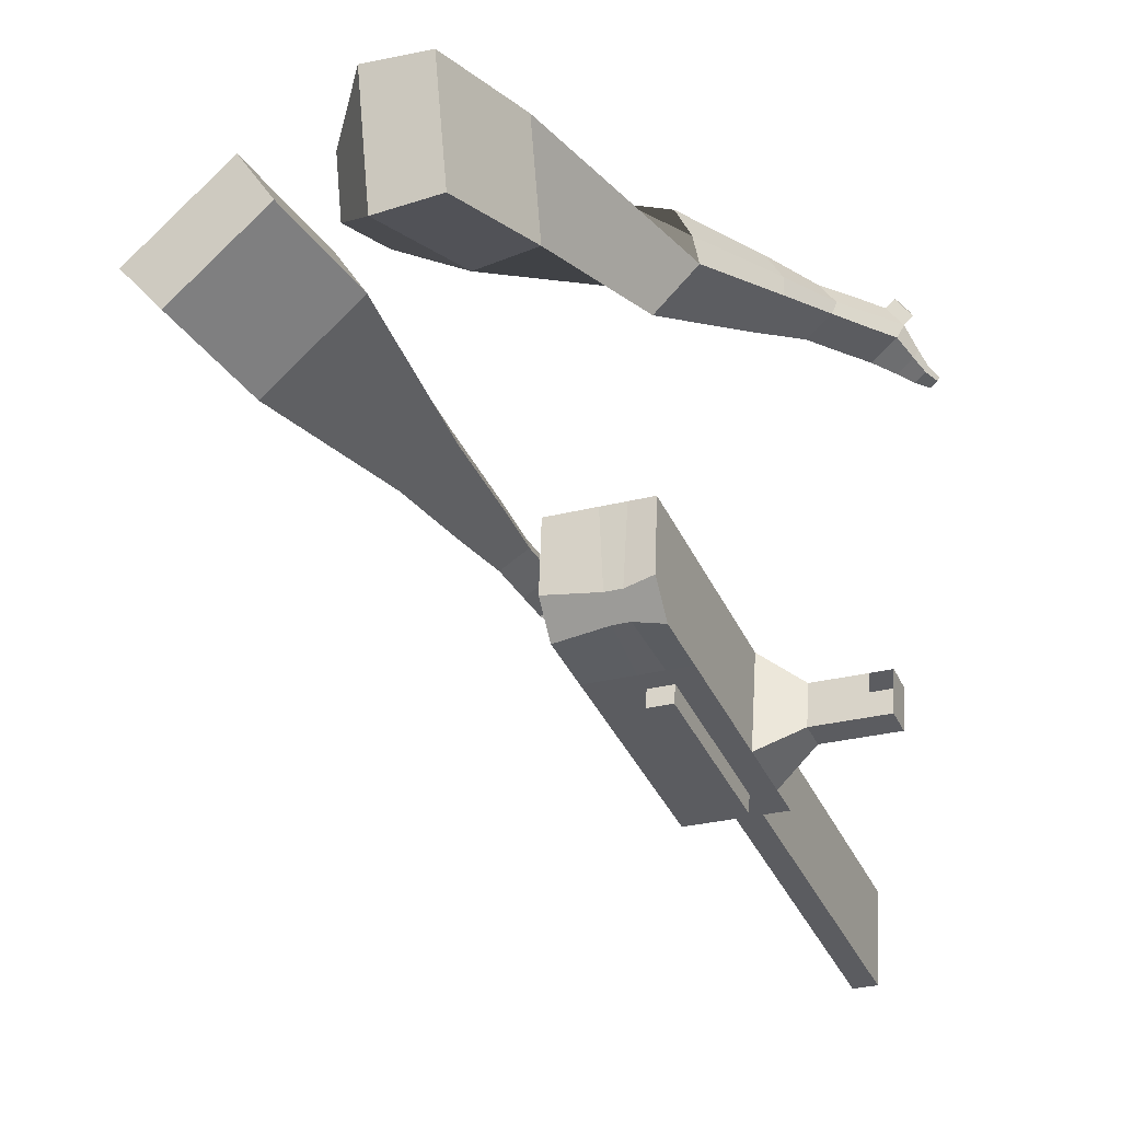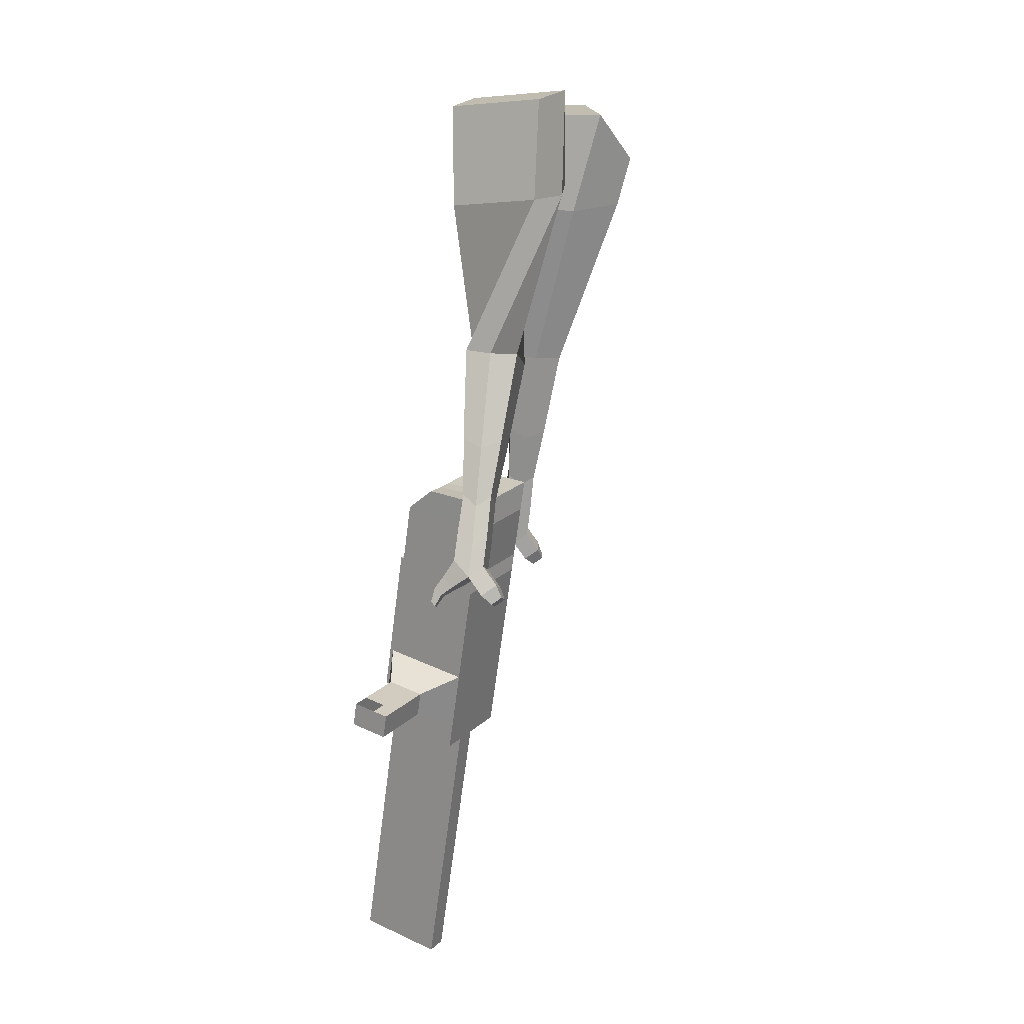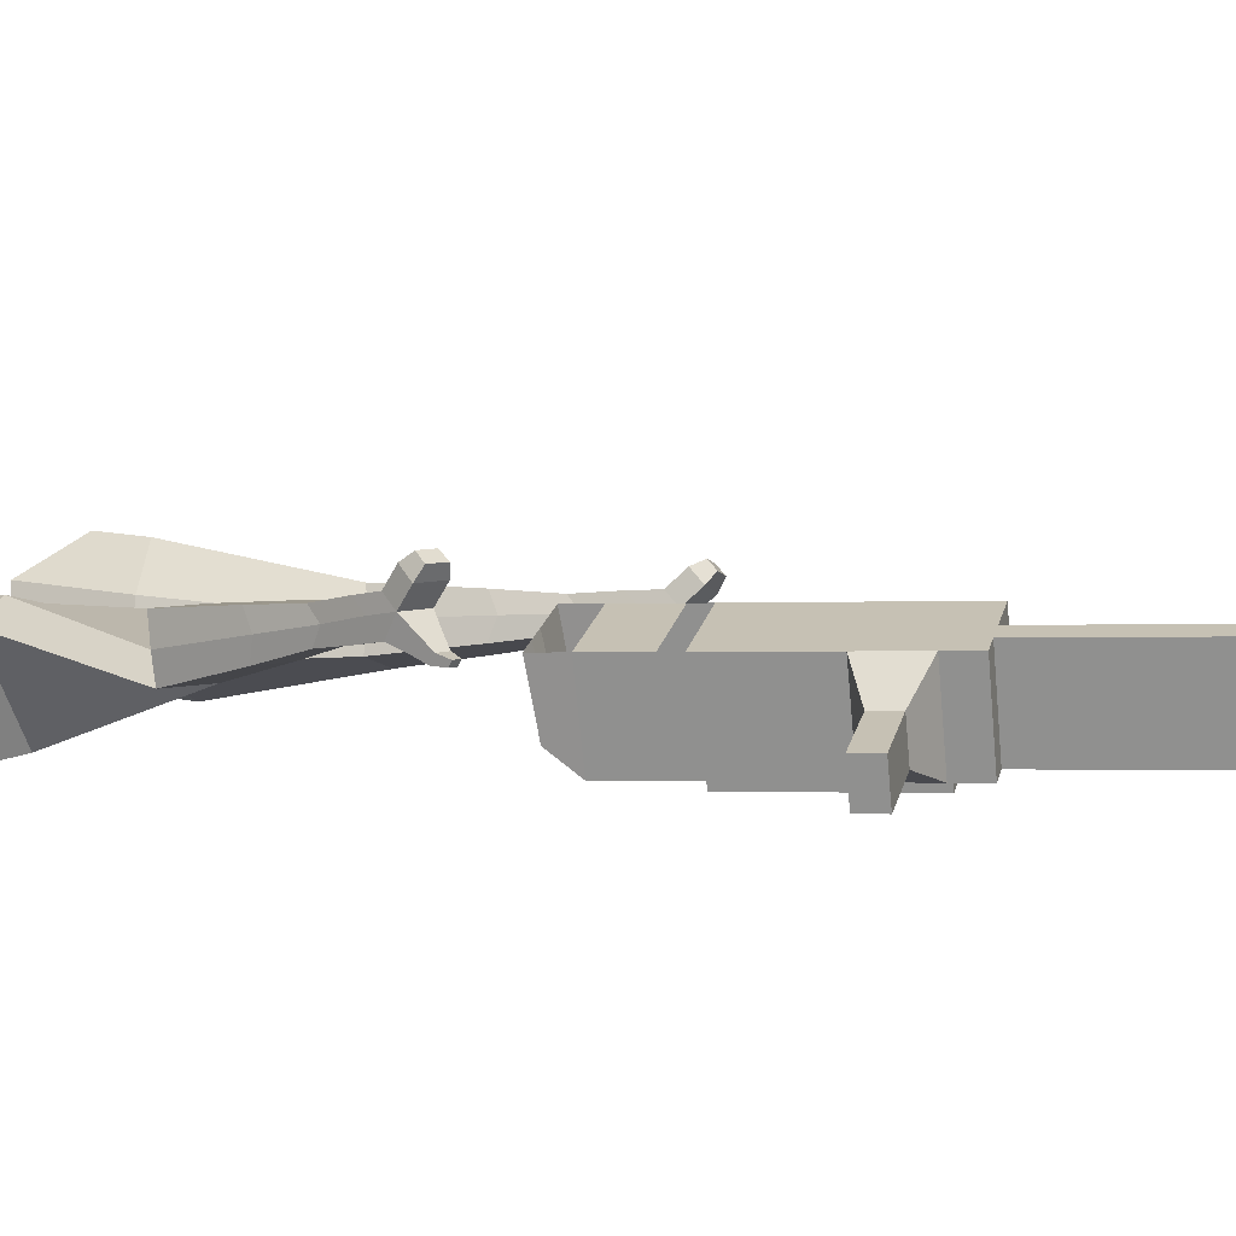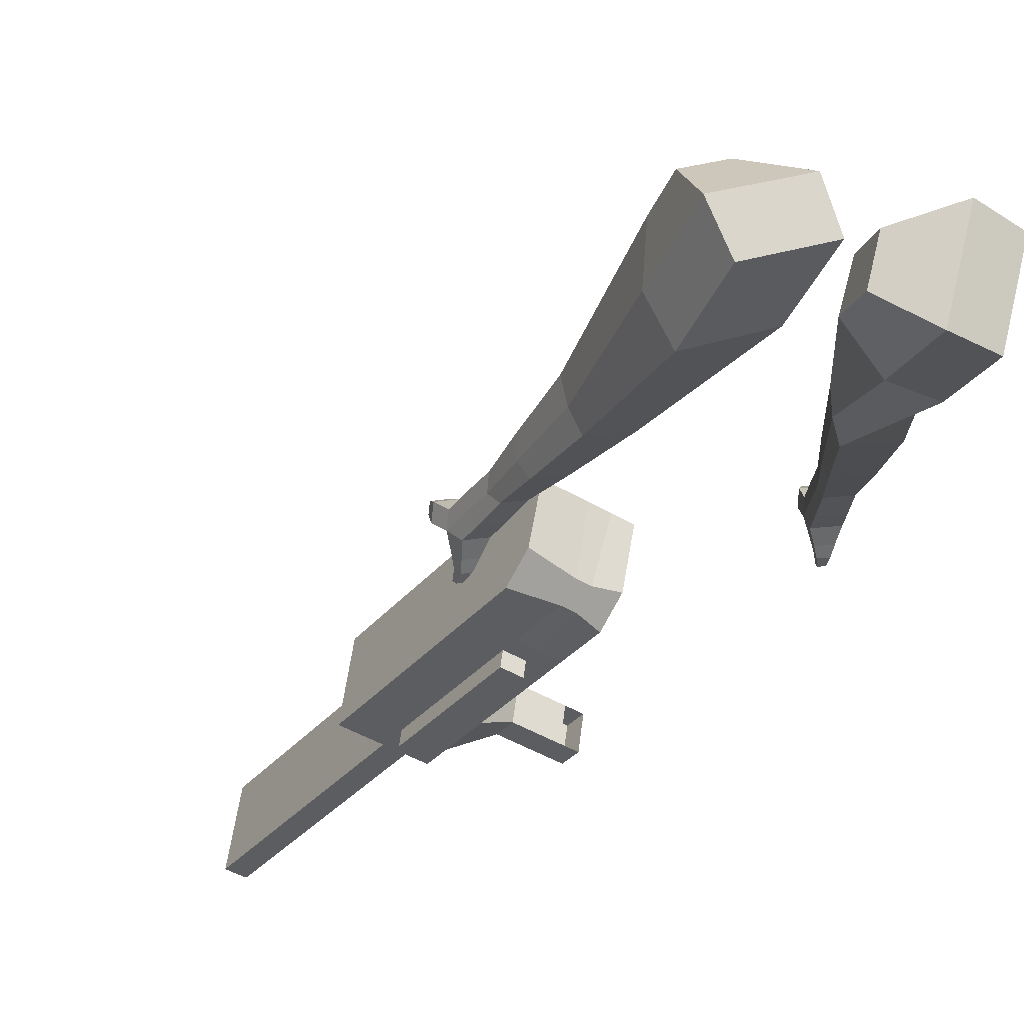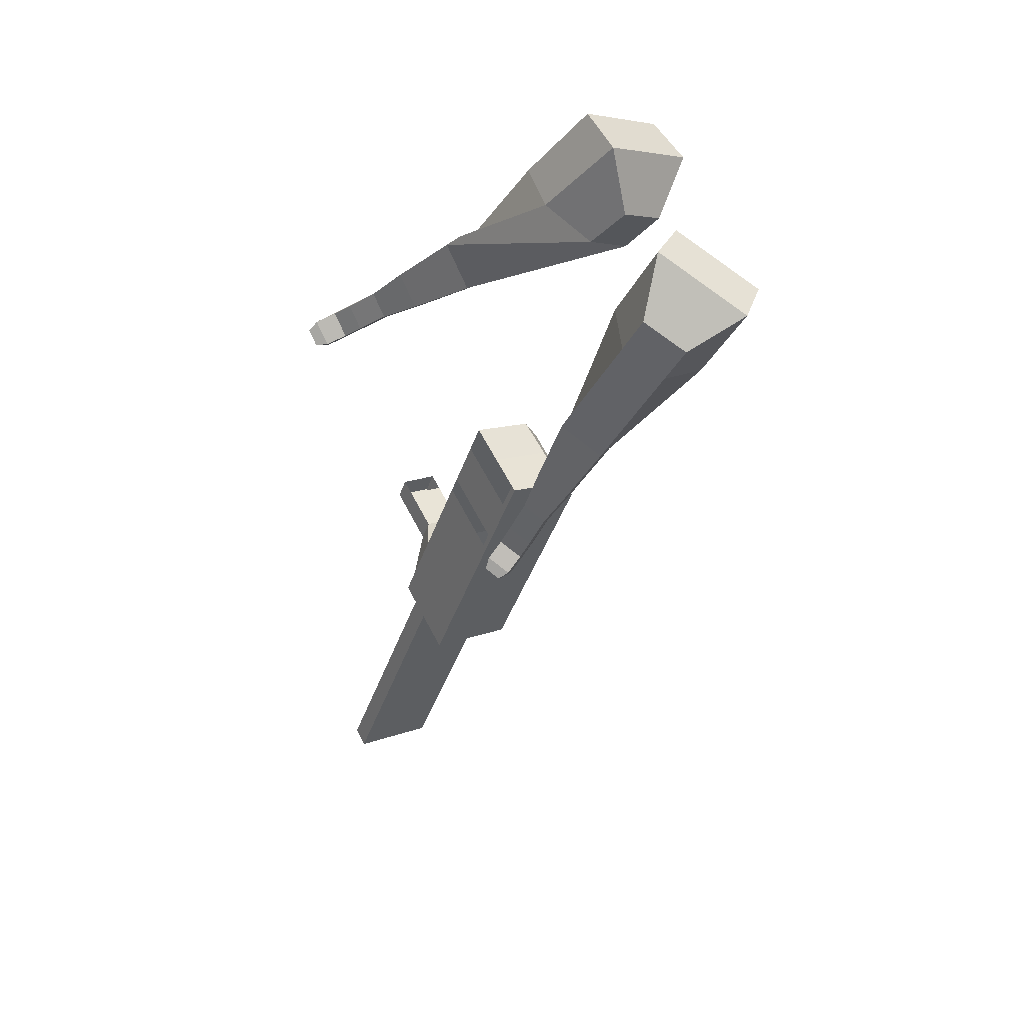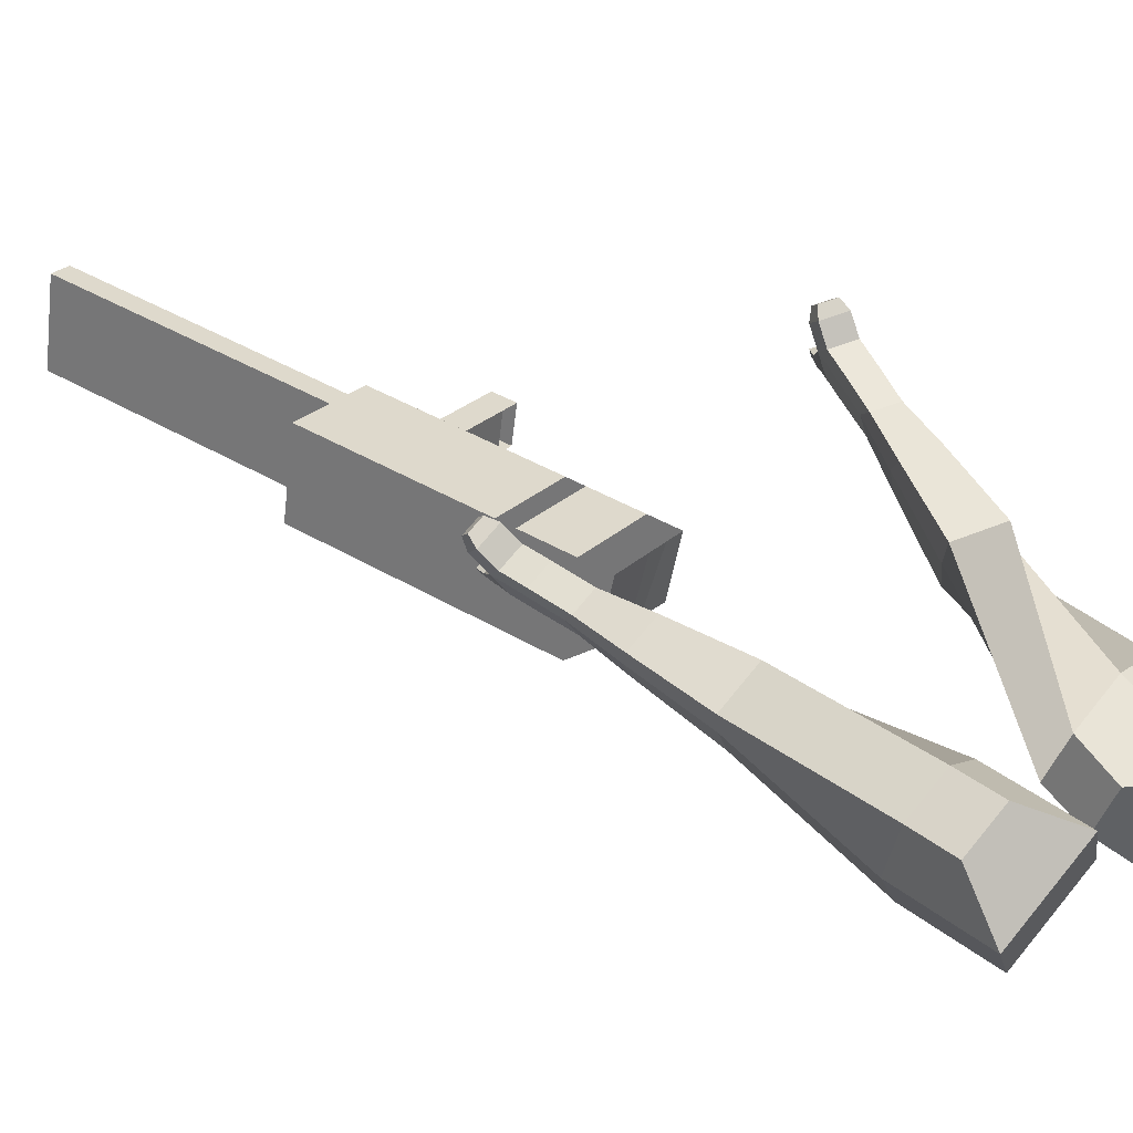
<metadata>
{"format":"obj","ext":"obj","renderer":"f3d","projection":"perspective","resolution":1024,"background":"white","views":[{"elev":-41.2,"azim":-2.3,"up":"+Y"},{"elev":47.7,"azim":117.8,"up":"+Z"},{"elev":15.4,"azim":79.5,"up":"+Y"},{"elev":-37.5,"azim":-57.0,"up":"+Y"},{"elev":31.7,"azim":-125.6,"up":"+Z"},{"elev":33.4,"azim":-78.7,"up":"+Y"}]}
</metadata>
<code>
o Cube.046_Cube.010
v 294.8 642.1 -1085
v 281.7 423.4 -1109
v 386.4 658.4 -1285
v 373.4 439.7 -1309
v 94.78 663.9 -1175
v 81.69 445.2 -1199
v 186.4 680.2 -1375
v 173.3 461.4 -1399
v 168.6 619.8 -810.2
v 155.5 401 -834
v -44.49 422.8 -924
v -31.41 641.5 -900.2
v 111.5 609.6 -685.8
v 98.42 390.9 -709.6
v -101.6 412.7 -799.5
v -88.51 631.4 -775.7
v 77.77 603.6 -612.2
v 74.04 445.5 -641.8
v -126 467.3 -731.7
v -122.2 625.4 -702.2
v 188.3 623.3 -853.2
v 175.2 404.5 -877
v -11.72 645 -943.1
v -24.81 426.3 -966.9
v 354.1 652.7 -1215
v 341 433.9 -1238
v 154.1 674.4 -1305
v 141 455.7 -1328
v 286.4 669.3 -1330
v 273.3 450.6 -1354
v 194.8 653 -1130
v 181.7 434.3 -1154
v 68.6 630.6 -855.2
v 55.52 411.9 -879
v 11.5 620.5 -730.8
v 2.585 409.8 -739.8
v -22.24 614.5 -657.2
v -13.85 446.6 -694.1
v 75.2 415.4 -922
v 88.29 634.1 -898.2
v 241 444.8 -1283
v 254.1 663.5 -1260
v 336.4 663.8 -1308
v 231.7 428.9 -1132
v 105.5 406.5 -856.5
v 36.3 406.1 -724.7
v 19.86 443 -679
v 138.3 628.7 -875.7
v 304.1 658.1 -1237
v 323.4 445.1 -1331
v 244.8 647.6 -1108
v 118.6 625.2 -832.7
v 61.5 615.1 -708.3
v 27.77 609.1 -634.7
v 125.2 410 -899.5
v 291 439.4 -1261
v 122.8 369 -903.9
v 72.75 374.5 -926.4
v 288.5 398.4 -1265
v 238.5 403.9 -1288
v 179.3 393.3 -1159
v 229.3 387.9 -1136
v 418.2 579.6 -1147
v 392 574.9 -1090
v 386.2 478.2 -1101
v 412.4 482.8 -1158
v 461.4 574.9 -1128
v 435.2 570.2 -1071
v 429.4 473.5 -1081
v 455.7 478.1 -1138
v 527.6 567.7 -1098
v 501.4 563 -1041
v 495.6 466.3 -1051
v 521.8 470.9 -1109
v 570.2 563 -1079
v 543.9 558.4 -1022
v 538.2 461.7 -1032
v 564.4 466.3 -1089
v 624.4 498.5 -1988
v 574.4 504 -2010
v 587.5 722.7 -1986
v 637.5 717.2 -1964
f 25 26 4 3
f 29 30 8 7
f 27 28 6 5
f 22 21 9 10
f 42 27 5 31
f 56 26 2 44
f 10 9 13 14
f 55 22 10 45
f 23 24 11 12
f 46 14 18 47
f 45 10 14 46
f 12 11 15 16
f 33 12 16 35
f 54 47 18 17
f 16 15 19 20
f 14 13 17 18
f 5 6 24 23
f 44 2 22 55
f 31 5 23 40
f 2 1 21 22
f 50 4 26 56
f 29 7 27 42
f 7 8 28 27
f 26 25 63 66
f 43 29 42 49
f 8 30 41 28
f 51 31 40 48
f 6 32 39 24
f 20 19 38 37
f 52 33 35 53
f 11 34 36 15
f 15 36 38 19
f 24 39 34 11
f 28 41 32 6
f 49 42 31 51
f 30 29 81 80
f 3 4 50 43
f 25 49 51 1
f 9 52 53 13
f 1 51 48 21
f 3 43 49 25
f 30 50 56 41
f 32 41 60 61
f 37 38 47 54
f 34 45 46 36
f 36 46 47 38
f 39 55 45 34
f 55 39 58 57
f 61 62 57 58
f 60 59 62 61
f 39 32 61 58
f 44 55 57 62
f 41 56 59 60
f 56 44 62 59
f 66 63 67 70
f 1 2 65 64
f 2 26 66 65
f 25 1 64 63
f 69 70 74 73
f 64 65 69 68
f 65 66 70 69
f 63 64 68 67
f 73 74 78 77
f 67 68 72 71
f 70 67 71 74
f 68 69 73 72
f 76 77 78 75
f 71 72 76 75
f 74 71 75 78
f 82 79 80 81
f 50 30 80 79
f 43 50 79 82
f 29 43 82 81
o Cube.048_Cube.024
v -563.8 469.9 182.3
v -732.5 348.1 59.27
v -422.6 472.3 -13.78
v -590.5 349.8 -136.9
v -670.5 649.5 35.08
v -757 587.1 -28
v -598.1 650.8 -65.45
v -684.4 588.1 -128.1
v -370.8 456.3 -457.5
v -272.9 509.1 -397.1
v -326.7 623 -409.6
v -424.6 570.2 -470.1
v -263.5 505.5 -639.1
v -191.6 544.4 -594.6
v -231.1 628.1 -603.9
v -303.1 589.2 -648.3
v -195.7 539 -751.9
v -143.1 567.4 -719.5
v -172 628.6 -726.2
v -224.6 600.2 -758.7
v -478.1 580.2 -29.8
v -656.4 450.3 -159.5
v -628.1 577.7 178.3
v -807.1 448.4 47.72
v -294.2 568.4 -406.4
v -398.1 512.3 -470.6
v -200.3 589.8 -614.3
v -276.6 548.5 -661.5
v -143.1 602.3 -745.6
v -198.9 572.1 -780
v -149.8 547.7 -833.7
v -97.26 576.1 -801.2
v -95.11 617.4 -836.4
v -150.9 587.2 -870.9
v -176.9 614.3 -848.2
v -124.3 642.7 -815.7
v -117.5 555.1 -892.6
v -64.89 583.5 -860.1
v -62.74 624.8 -895.3
v -118.5 594.7 -929.8
v -144.5 621.7 -907.1
v -91.94 650.1 -874.6
v -77.91 542.7 -920.4
v -44.07 561 -899.5
v -42.68 587.6 -922.1
v -78.6 568.1 -944.3
v -114.2 632.8 -970.2
v -140.1 659.9 -947.5
v -87.58 688.3 -915
v -58.38 663 -935.8
v -51.62 532.9 -939.4
v -28.81 545.2 -925.3
v -27.88 563.2 -940.6
v -52.09 550.1 -955.6
v -28.73 533.3 -965.2
v -14.47 541 -956.4
v -13.88 552.2 -966
v -29.02 544 -975.3
v -107.1 662.8 -982.6
v -124.4 680.8 -967.5
v -89.42 699.7 -945.9
v -70 682.8 -959.7
v -321.4 555.4 417.4
v -297.9 329.7 334.2
v -173.6 621.1 241
v -152.6 409.7 158.4
v -472 552.8 210.9
v -459.9 437.1 168.2
v -394.9 594.7 123.4
v -385.4 478.1 78.07
v 39.85 567.7 -136
v 110 584.4 -33.55
v 71.09 703.4 -25.96
v 2.097 688.2 -127
v 209.9 646.7 -244.3
v 262.5 657.5 -168.3
v 234.7 746.1 -161.7
v 182.2 735.3 -237.7
v 316.9 698.4 -310.3
v 355.3 706.2 -254.7
v 335.1 771 -249.9
v 296.6 763.1 -305.5
v -276.9 644.6 190.7
v -258.8 413.1 97.47
v -437.9 567.8 372.4
v -413 328.2 284.1
v 98.99 644.7 -28.13
v 23.08 629.1 -137.9
v 264.7 707.5 -173.4
v 208.9 696.1 -254.1
v 367.3 746.6 -266.1
v 326.5 738.2 -325.1
v 390.3 721.7 -364.4
v 428.8 729.6 -308.8
v 446.5 778.2 -325.4
v 405.8 769.8 -384.4
v 375 793.4 -363.9
v 413.4 801.3 -308.4
v 442.7 739.7 -403.2
v 481.1 747.6 -347.6
v 498.9 796.2 -364.2
v 458.1 787.8 -423.2
v 427.4 811.5 -402.7
v 465.8 819.3 -347.2
v 488.9 728.9 -418.7
v 513.6 733.9 -382.9
v 525 765.2 -393.6
v 498.8 759.8 -431.6
v 479.7 834.5 -444.7
v 448.9 858.1 -424.2
v 487.3 866 -368.7
v 520.5 842.9 -385.7
v 519.7 720.4 -430.1
v 536.3 723.8 -405.9
v 544.1 744.9 -413.2
v 526.4 741.3 -438.8
v 550.5 724 -445.1
v 560.9 726.1 -430
v 565.7 739.3 -434.5
v 554.7 737 -450.5
v 492.8 865 -443.3
v 472.3 880.7 -429.7
v 497.9 885.9 -392.7
v 519.9 870.6 -404.1
f 83 84 86 85
f 90 89 93 94
f 89 90 88 87
f 105 106 84 83
f 103 89 87 105
f 104 86 84 106
f 94 93 97 98
f 103 85 92 107
f 104 90 94 108
f 85 86 91 92
f 110 98 102 112
f 107 92 96 109
f 108 94 98 110
f 92 91 95 96
f 101 111 115 118
f 96 95 99 100
f 98 97 101 102
f 109 96 100 111
f 97 109 111 101
f 100 99 113 114
f 91 108 110 95
f 93 107 109 97
f 95 110 112 99
f 86 104 108 91
f 89 103 107 93
f 90 104 106 88
f 85 103 105 83
f 87 88 106 105
f 117 118 124 123
f 113 116 122 119
f 102 101 118 117
f 111 100 114 115
f 99 112 116 113
f 112 102 117 116
f 124 121 132 131
f 120 119 125 126
f 115 114 120 121
f 118 115 121 124
f 116 117 123 122
f 114 113 119 120
f 128 127 135 136
f 119 122 128 125
f 121 120 126 127
f 122 121 127 128
f 131 132 144 143
f 122 123 130 129
f 123 124 131 130
f 121 122 129 132
f 136 135 139 140
f 127 126 134 135
f 125 128 136 133
f 126 125 133 134
f 138 137 140 139
f 135 134 138 139
f 133 136 140 137
f 134 133 137 138
f 144 141 142 143
f 129 130 142 141
f 132 129 141 144
f 130 131 143 142
f 145 146 148 147
f 152 151 155 156
f 151 152 150 149
f 167 168 146 145
f 165 151 149 167
f 166 148 146 168
f 156 155 159 160
f 165 147 154 169
f 166 152 156 170
f 147 148 153 154
f 172 160 164 174
f 169 154 158 171
f 170 156 160 172
f 154 153 157 158
f 163 173 177 180
f 158 157 161 162
f 160 159 163 164
f 171 158 162 173
f 159 171 173 163
f 162 161 175 176
f 153 170 172 157
f 155 169 171 159
f 157 172 174 161
f 148 166 170 153
f 151 165 169 155
f 152 166 168 150
f 147 165 167 145
f 149 150 168 167
f 179 180 186 185
f 175 178 184 181
f 164 163 180 179
f 173 162 176 177
f 161 174 178 175
f 174 164 179 178
f 186 183 194 193
f 182 181 187 188
f 177 176 182 183
f 180 177 183 186
f 178 179 185 184
f 176 175 181 182
f 190 189 197 198
f 181 184 190 187
f 183 182 188 189
f 184 183 189 190
f 193 194 206 205
f 184 185 192 191
f 185 186 193 192
f 183 184 191 194
f 198 197 201 202
f 189 188 196 197
f 187 190 198 195
f 188 187 195 196
f 200 199 202 201
f 197 196 200 201
f 195 198 202 199
f 196 195 199 200
f 206 203 204 205
f 191 192 204 203
f 194 191 203 206
f 192 193 205 204

</code>
